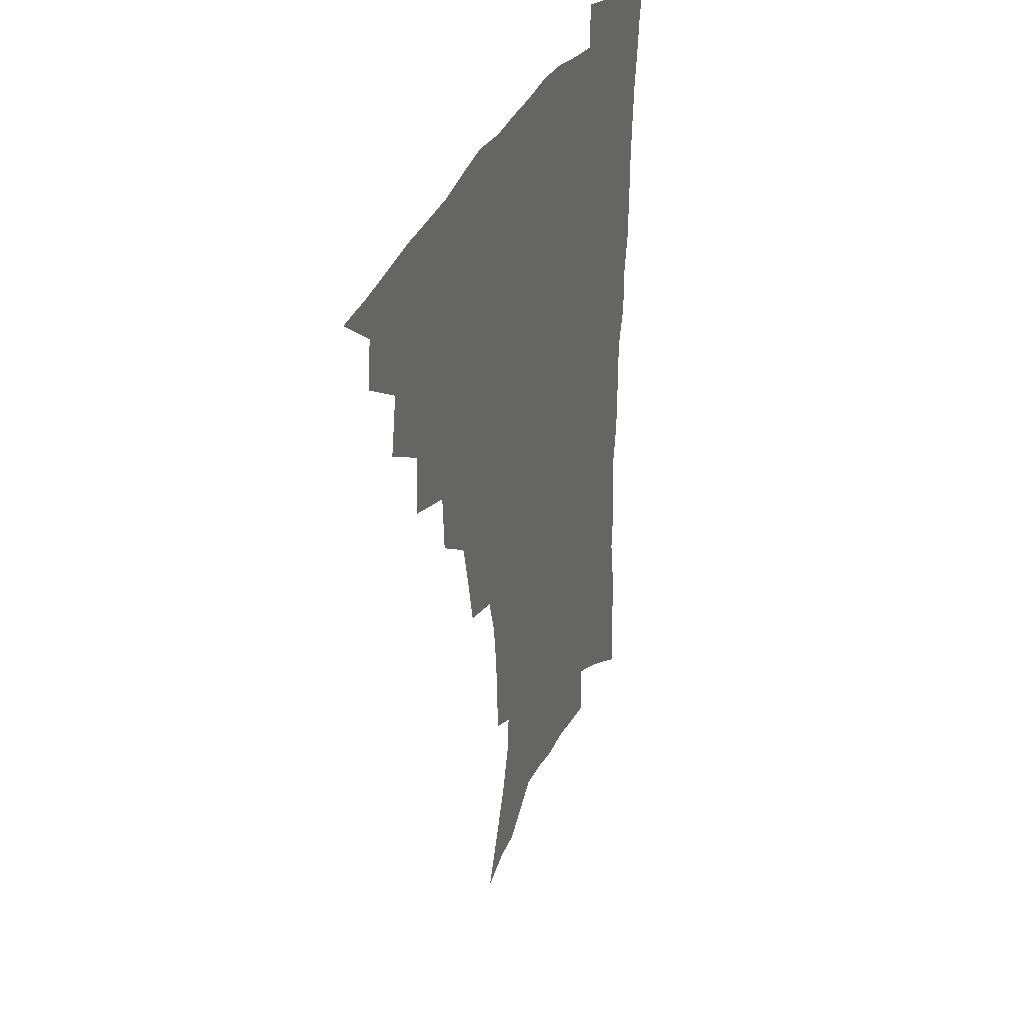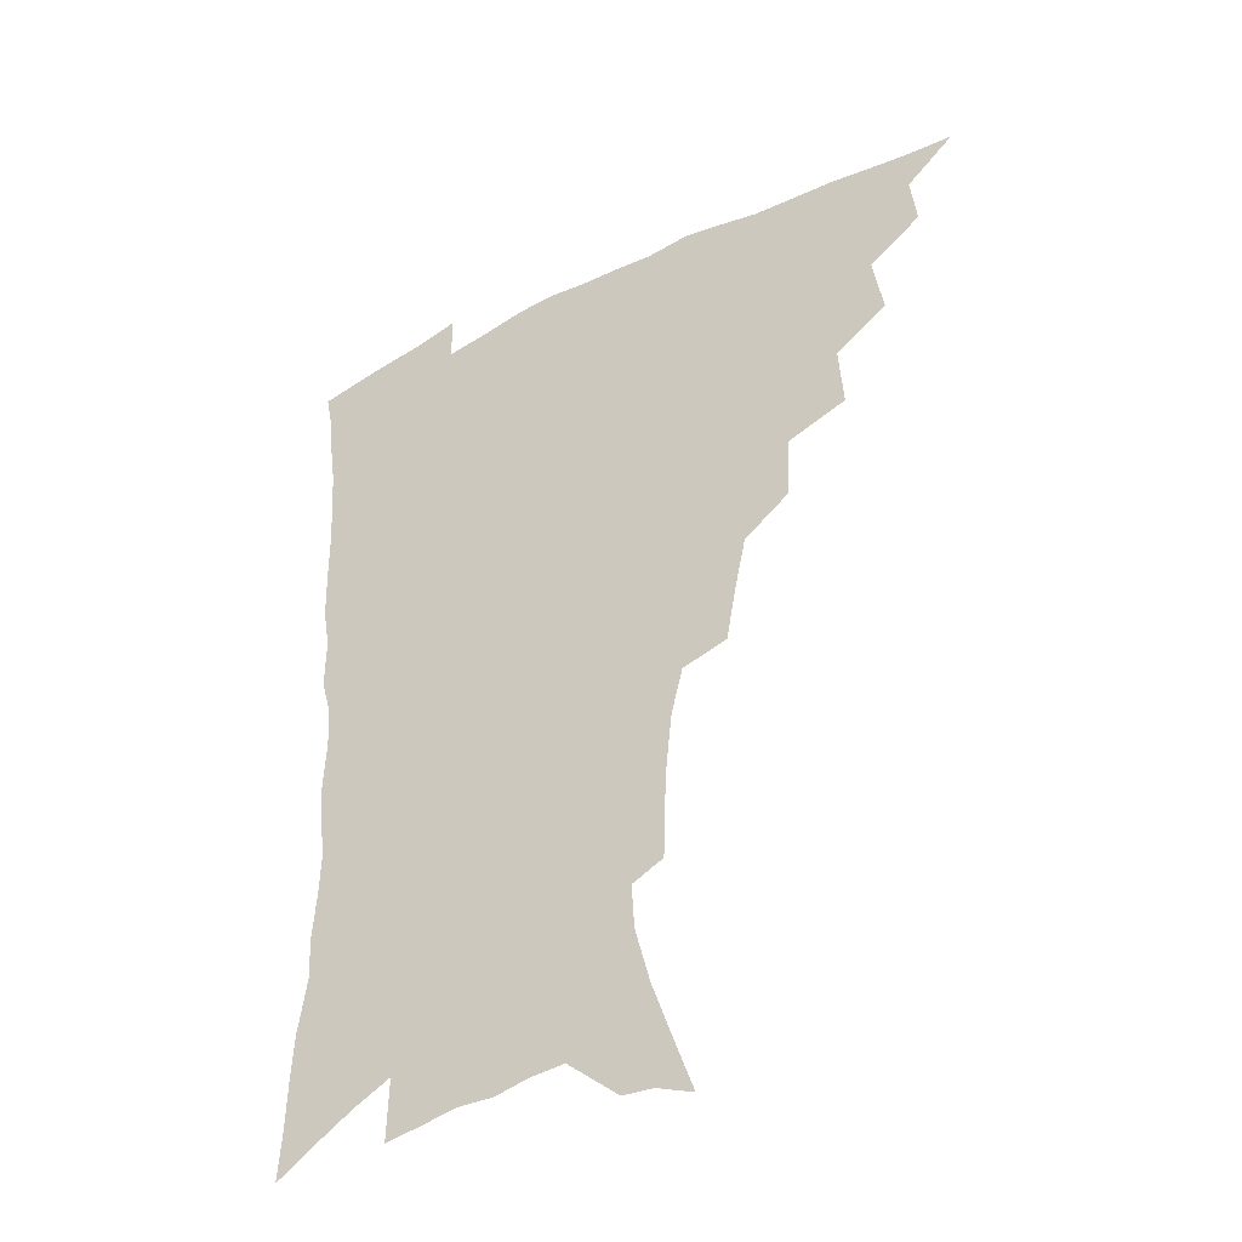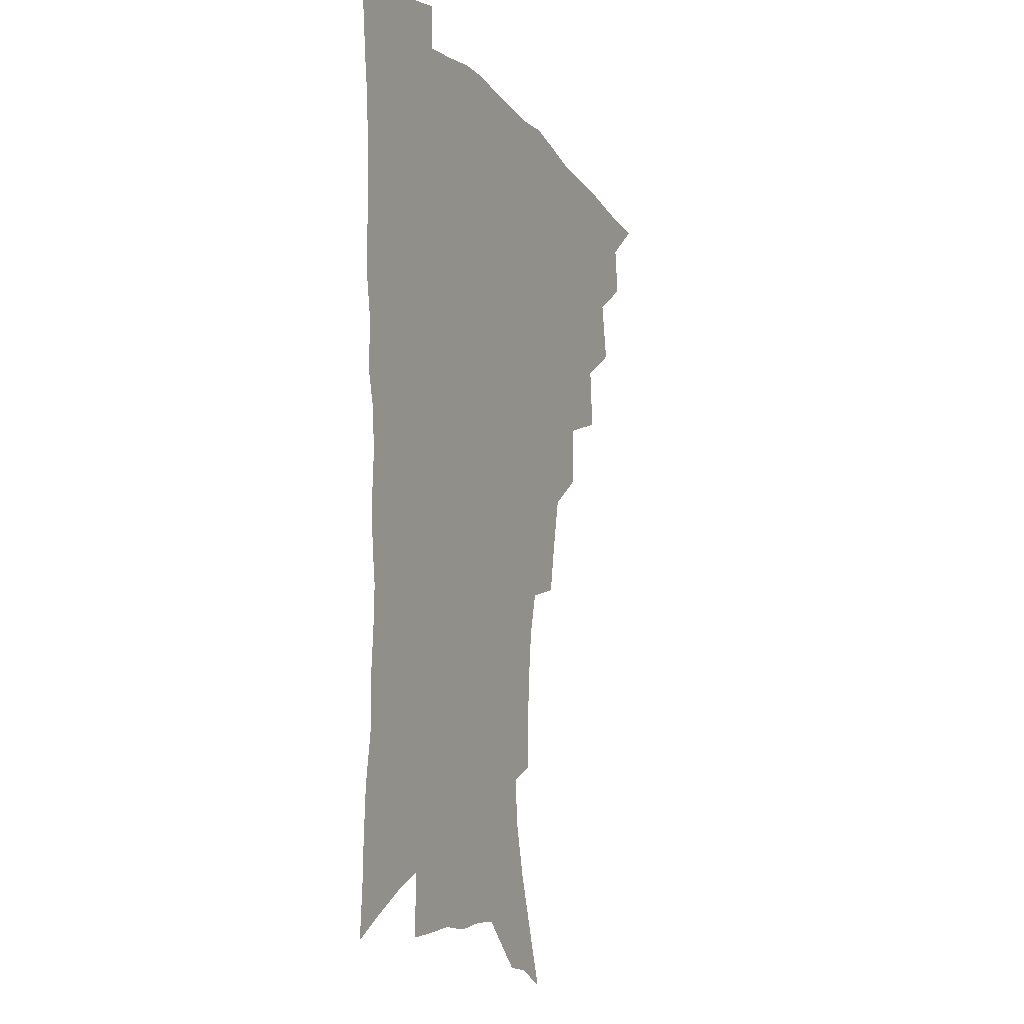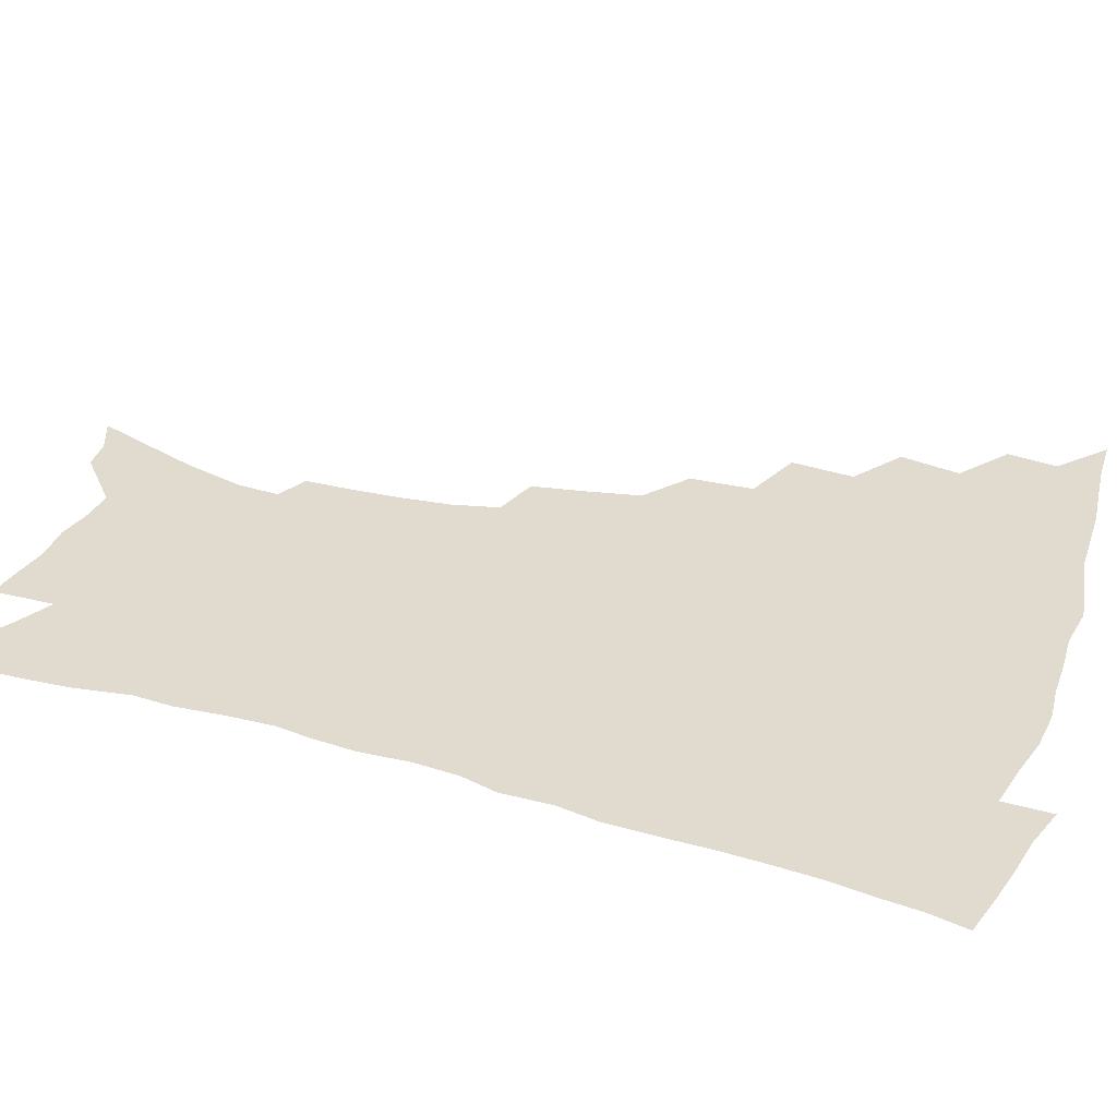
<metadata>
{"format":"obj","ext":"obj","renderer":"f3d","projection":"perspective","resolution":1024,"background":"white","views":[{"elev":35.6,"azim":-67.1,"up":"+Y"},{"elev":-40.3,"azim":-148.1,"up":"+Y"},{"elev":-12.2,"azim":113.9,"up":"+Y"},{"elev":33.6,"azim":110.4,"up":"+Z"}]}
</metadata>
<code>
v 450.7 490 0
v 465.9 457.5 0
v 468.1 475.4 0
v 467.1 491 0
v 481.1 422.2 0
v 484.8 444.3 0
v 484.7 460.9 0
v 484 476.7 0
v 482.3 492.8 0
v 498.3 386.9 0
v 500 409.8 0
v 501.6 430.1 0
v 502 447.2 0
v 501.2 463 0
v 499.3 478.6 0
v 497.4 494.9 0
v 521.1 356.4 0
v 519.9 379.2 0
v 519.5 399.9 0
v 519.8 419.1 0
v 519.6 435.6 0
v 518 449.9 0
v 516.4 464.7 0
v 514.8 479.7 0
v 512.8 495.7 0
v 545.4 305.9 0
v 541.7 325.6 0
v 537.7 344.2 0
v 537.9 370.4 0
v 536.5 388.5 0
v 535.1 405 0
v 534 420.5 0
v 533.7 436.5 0
v 532.9 451.5 0
v 531.5 466.2 0
v 529.7 481.3 0
v 527.9 496.5 0
v 569.5 230.8 0
v 569.2 247.9 0
v 568.2 265.9 0
v 566.1 284.8 0
v 561.9 301 0
v 558 319.2 0
v 555.4 339.2 0
v 553.6 358.8 0
v 551.6 375.2 0
v 551.3 394.1 0
v 550.6 409.8 0
v 550.1 425.1 0
v 549 439.1 0
v 548.8 453.4 0
v 546.3 468 0
v 544.3 482.9 0
v 542.3 499.4 0
v 560.2 147.5 0
v 567.1 167 0
v 574.6 188.6 0
v 580 209.3 0
v 581 225.3 0
v 580.9 243.1 0
v 580.1 260.5 0
v 578.6 278.5 0
v 575.9 294.4 0
v 572.6 309.8 0
v 570.2 328.7 0
v 568.1 346.3 0
v 567.1 365.4 0
v 565.5 380.8 0
v 564.6 396.5 0
v 564.7 413 0
v 564.1 427.3 0
v 563.7 441.4 0
v 562.3 455.1 0
v 560.5 469.5 0
v 558.8 484.3 0
v 556.5 502 0
v 573.5 153 0
v 582.7 177.3 0
v 589.6 201 0
v 592 219.5 0
v 592.2 236 0
v 591.1 250.9 0
v 590.2 268.3 0
v 588.9 287.1 0
v 586.8 303.8 0
v 584.1 317.8 0
v 582 334.5 0
v 581 353.4 0
v 579.6 368.8 0
v 579.1 385.7 0
v 578.7 400.9 0
v 578.2 415.3 0
v 577.9 429.6 0
v 577.3 442.6 0
v 576.4 456 0
v 575 470.2 0
v 573.4 485.2 0
v 572.4 500.4 0
v 584.8 153.9 0
v 596.3 185.1 0
v 600.9 207 0
v 602.7 226.6 0
v 602.4 242.3 0
v 601.8 259.4 0
v 600.8 276.3 0
v 599 291.5 0
v 597.2 307.3 0
v 595.7 325.1 0
v 594.3 341.1 0
v 593.1 356.5 0
v 592.2 371.7 0
v 591.5 385.9 0
v 591.3 401.5 0
v 591.2 416.4 0
v 590.9 429.6 0
v 590.7 443.4 0
v 590.2 456.7 0
v 589.2 470.6 0
v 588.2 484.9 0
v 586.5 501.4 0
v 603.8 170.6 0
v 609.7 193.5 0
v 612 212.8 0
v 612.4 228.2 0
v 612.2 244.3 0
v 611.6 258.9 0
v 610.7 280.8 0
v 609.5 296.7 0
v 608.1 311.5 0
v 606.8 326.9 0
v 605.7 342.8 0
v 605 358.6 0
v 604.5 374.1 0
v 604.5 389.8 0
v 604.1 403 0
v 604.3 417.9 0
v 604.1 430.6 0
v 603.9 443.7 0
v 604 457.1 0
v 603.4 470.9 0
v 602.1 486 0
v 600.7 501.9 0
v 616.1 169.7 0
v 620.5 193.8 0
v 622.1 213.9 0
v 622.8 232.6 0
v 622.1 245.8 0
v 621.7 262.8 0
v 620.8 282.7 0
v 619.9 297 0
v 618.8 314.8 0
v 617.9 330.1 0
v 617.1 344.6 0
v 616.8 359.7 0
v 616.5 375.7 0
v 616.5 390.5 0
v 616.5 403.6 0
v 616.7 417.5 0
v 617.3 431.5 0
v 617.5 444.2 0
v 617.6 457.2 0
v 617.5 470.5 0
v 616.7 484.9 0
v 614.6 503.4 0
v 628.7 167.1 0
v 631.7 194.1 0
v 632.7 217.7 0
v 632.8 232.8 0
v 632.4 250.6 0
v 631.8 264.4 0
v 631 282.1 0
v 630.3 297.7 0
v 629.5 314.3 0
v 628.8 330.6 0
v 628.7 342.9 0
v 628.2 361.4 0
v 628.2 375.8 0
v 628.5 389.5 0
v 628.8 404 0
v 629.2 417.7 0
v 629.8 431.1 0
v 630.5 444.3 0
v 631.2 457.1 0
v 631.2 470.3 0
v 630.5 485.9 0
v 629.2 502.5 0
v 642 167.6 0
v 643.1 194.2 0
v 643.5 213 0
v 643.1 232.5 0
v 642.8 248.2 0
v 641.8 269 0
v 641.4 283 0
v 640.8 298.1 0
v 640.3 313.5 0
v 639.7 330.4 0
v 639.8 344.2 0
v 639.7 360.2 0
v 640 374.6 0
v 640.4 388.7 0
v 640.7 403.7 0
v 641.5 417.1 0
v 642.2 430.8 0
v 643.2 443.6 0
v 644.3 456.5 0
v 644.8 470 0
v 645.5 483.9 0
v 645.3 499.3 0
v 655.2 165.3 0
v 655 190.2 0
v 654.4 211.2 0
v 653.7 230.3 0
v 653.2 247.4 0
v 652.7 264.2 0
v 651.7 281.7 0
v 651.4 296.6 0
v 651.1 311.9 0
v 650.9 327.6 0
v 651.8 340.1 0
v 651.1 358.3 0
v 651.7 372.6 0
v 652.4 386.6 0
v 653.3 400.4 0
v 653.8 415.5 0
v 654.9 428.8 0
v 656.1 441.6 0
v 657.3 456.1 0
v 658.4 468.9 0
v 659.8 482.2 0
v 660.4 497 0
v 660.5 514.2 0
v 667.9 163.4 0
v 667.3 185.9 0
v 666.3 205.4 0
v 665 225.3 0
v 664.1 243.6 0
v 663 262.2 0
v 662.4 278.5 0
v 662 294.5 0
v 662.1 309.1 0
v 662.5 323.5 0
v 662.8 338.8 0
v 662.9 354.4 0
v 663.8 368.6 0
v 664.9 382.5 0
v 665.3 398.6 0
v 666.4 412.5 0
v 667.2 427.3 0
v 668.8 440.3 0
v 670 454.5 0
v 671.7 467.4 0
v 673.4 480.7 0
v 675.1 494.1 0
v 675.8 510.2 0
v 680.8 179.1 0
v 678.5 200 0
v 676.6 220.4 0
v 675.6 238.1 0
v 674.9 255 0
v 673.9 272.4 0
v 673.4 288.8 0
v 673.6 303.7 0
v 674.1 318.5 0
v 674.6 333.6 0
v 675.4 348.4 0
v 676.1 363.7 0
v 676.8 379.3 0
v 677.3 395.3 0
v 679 409.1 0
v 680.3 423.4 0
v 681.8 437.4 0
v 682.7 452.7 0
v 684.8 465.6 0
v 686.7 478.8 0
v 688.6 492.1 0
v 690.1 508.2 0
v 694.7 170.7 0
v 691.8 192 0
v 690 211.2 0
v 688.5 229.4 0
v 687.8 246.2 0
v 686.2 264.6 0
v 686.4 279.7 0
v 685.6 296.6 0
v 686.8 310.5 0
v 687.4 325.9 0
v 687.2 342.9 0
v 689.1 356.5 0
v 690.2 372 0
v 692 386.7 0
v 692.2 403.7 0
v 693.4 419.1 0
v 694.8 434.3 0
v 696.6 448.7 0
v 697.7 463.7 0
v 700.2 476.7 0
v 701.7 490.1 0
v 704.2 505.6 0
v 708.7 161.7 0
v 707.4 179.6 0
v 707 196 0
v 706 213.1 0
v 702.7 233.7 0
v 703.5 248 0
v 702.1 265.6 0
v 701.5 282.1 0
v 703.4 295.3 0
v 704.5 310.2 0
v 703.5 328.6 0
v 704.6 344.2 0
v 708 357.3 0
v 707.7 375.7 0
v 710.3 390.5 0
v 710.7 407.9 0
v 710.7 425.8 0
v 711.4 442.9 0
v 712.5 459.2 0
v 714.5 473.9 0
v 715.9 488.4 0
v 718.8 502.5 0
f 3 4 1
f 6 7 2
f 2 7 3
f 7 8 3
f 3 8 4
f 8 9 4
f 11 12 5
f 5 12 6
f 12 13 6
f 6 13 7
f 13 14 7
f 7 14 8
f 14 15 8
f 8 15 9
f 15 16 9
f 18 19 10
f 10 19 11
f 19 20 11
f 11 20 12
f 20 21 12
f 12 21 13
f 21 22 13
f 13 22 14
f 22 23 14
f 14 23 15
f 23 24 15
f 15 24 16
f 24 25 16
f 28 29 17
f 17 29 18
f 29 30 18
f 18 30 19
f 30 31 19
f 19 31 20
f 31 32 20
f 20 32 21
f 32 33 21
f 21 33 22
f 33 34 22
f 22 34 23
f 34 35 23
f 23 35 24
f 35 36 24
f 24 36 25
f 36 37 25
f 42 43 26
f 26 43 27
f 43 44 27
f 27 44 28
f 44 45 28
f 28 45 29
f 45 46 29
f 29 46 30
f 46 47 30
f 30 47 31
f 47 48 31
f 31 48 32
f 48 49 32
f 32 49 33
f 49 50 33
f 33 50 34
f 50 51 34
f 34 51 35
f 51 52 35
f 35 52 36
f 52 53 36
f 36 53 37
f 53 54 37
f 59 60 38
f 38 60 39
f 60 61 39
f 39 61 40
f 61 62 40
f 40 62 41
f 62 63 41
f 41 63 42
f 63 64 42
f 42 64 43
f 64 65 43
f 43 65 44
f 65 66 44
f 44 66 45
f 66 67 45
f 45 67 46
f 67 68 46
f 46 68 47
f 68 69 47
f 47 69 48
f 69 70 48
f 48 70 49
f 70 71 49
f 49 71 50
f 71 72 50
f 50 72 51
f 72 73 51
f 51 73 52
f 73 74 52
f 52 74 53
f 74 75 53
f 53 75 54
f 75 76 54
f 55 77 56
f 77 78 56
f 56 78 57
f 78 79 57
f 57 79 58
f 79 80 58
f 58 80 59
f 80 81 59
f 59 81 60
f 81 82 60
f 60 82 61
f 82 83 61
f 61 83 62
f 83 84 62
f 62 84 63
f 84 85 63
f 63 85 64
f 85 86 64
f 64 86 65
f 86 87 65
f 65 87 66
f 87 88 66
f 66 88 67
f 88 89 67
f 67 89 68
f 89 90 68
f 68 90 69
f 90 91 69
f 69 91 70
f 91 92 70
f 70 92 71
f 92 93 71
f 71 93 72
f 93 94 72
f 72 94 73
f 94 95 73
f 73 95 74
f 95 96 74
f 74 96 75
f 96 97 75
f 75 97 76
f 97 98 76
f 77 99 78
f 99 100 78
f 78 100 79
f 100 101 79
f 79 101 80
f 101 102 80
f 80 102 81
f 102 103 81
f 81 103 82
f 103 104 82
f 82 104 83
f 104 105 83
f 83 105 84
f 105 106 84
f 84 106 85
f 106 107 85
f 85 107 86
f 107 108 86
f 86 108 87
f 108 109 87
f 87 109 88
f 109 110 88
f 88 110 89
f 110 111 89
f 89 111 90
f 111 112 90
f 90 112 91
f 112 113 91
f 91 113 92
f 113 114 92
f 92 114 93
f 114 115 93
f 93 115 94
f 115 116 94
f 94 116 95
f 116 117 95
f 95 117 96
f 117 118 96
f 96 118 97
f 118 119 97
f 97 119 98
f 119 120 98
f 99 121 100
f 121 122 100
f 100 122 101
f 122 123 101
f 101 123 102
f 123 124 102
f 102 124 103
f 124 125 103
f 103 125 104
f 125 126 104
f 104 126 105
f 126 127 105
f 105 127 106
f 127 128 106
f 106 128 107
f 128 129 107
f 107 129 108
f 129 130 108
f 108 130 109
f 130 131 109
f 109 131 110
f 131 132 110
f 110 132 111
f 132 133 111
f 111 133 112
f 133 134 112
f 112 134 113
f 134 135 113
f 113 135 114
f 135 136 114
f 114 136 115
f 136 137 115
f 115 137 116
f 137 138 116
f 116 138 117
f 138 139 117
f 117 139 118
f 139 140 118
f 118 140 119
f 140 141 119
f 119 141 120
f 141 142 120
f 121 143 122
f 143 144 122
f 122 144 123
f 144 145 123
f 123 145 124
f 145 146 124
f 124 146 125
f 146 147 125
f 125 147 126
f 147 148 126
f 126 148 127
f 148 149 127
f 127 149 128
f 149 150 128
f 128 150 129
f 150 151 129
f 129 151 130
f 151 152 130
f 130 152 131
f 152 153 131
f 131 153 132
f 153 154 132
f 132 154 133
f 154 155 133
f 133 155 134
f 155 156 134
f 134 156 135
f 156 157 135
f 135 157 136
f 157 158 136
f 136 158 137
f 158 159 137
f 137 159 138
f 159 160 138
f 138 160 139
f 160 161 139
f 139 161 140
f 161 162 140
f 140 162 141
f 162 163 141
f 141 163 142
f 163 164 142
f 143 165 144
f 165 166 144
f 144 166 145
f 166 167 145
f 145 167 146
f 167 168 146
f 146 168 147
f 168 169 147
f 147 169 148
f 169 170 148
f 148 170 149
f 170 171 149
f 149 171 150
f 171 172 150
f 150 172 151
f 172 173 151
f 151 173 152
f 173 174 152
f 152 174 153
f 174 175 153
f 153 175 154
f 175 176 154
f 154 176 155
f 176 177 155
f 155 177 156
f 177 178 156
f 156 178 157
f 178 179 157
f 157 179 158
f 179 180 158
f 158 180 159
f 180 181 159
f 159 181 160
f 181 182 160
f 160 182 161
f 182 183 161
f 161 183 162
f 183 184 162
f 162 184 163
f 184 185 163
f 163 185 164
f 185 186 164
f 165 187 166
f 187 188 166
f 166 188 167
f 188 189 167
f 167 189 168
f 189 190 168
f 168 190 169
f 190 191 169
f 169 191 170
f 191 192 170
f 170 192 171
f 192 193 171
f 171 193 172
f 193 194 172
f 172 194 173
f 194 195 173
f 173 195 174
f 195 196 174
f 174 196 175
f 196 197 175
f 175 197 176
f 197 198 176
f 176 198 177
f 198 199 177
f 177 199 178
f 199 200 178
f 178 200 179
f 200 201 179
f 179 201 180
f 201 202 180
f 180 202 181
f 202 203 181
f 181 203 182
f 203 204 182
f 182 204 183
f 204 205 183
f 183 205 184
f 205 206 184
f 184 206 185
f 206 207 185
f 185 207 186
f 207 208 186
f 187 209 188
f 209 210 188
f 188 210 189
f 210 211 189
f 189 211 190
f 211 212 190
f 190 212 191
f 212 213 191
f 191 213 192
f 213 214 192
f 192 214 193
f 214 215 193
f 193 215 194
f 215 216 194
f 194 216 195
f 216 217 195
f 195 217 196
f 217 218 196
f 196 218 197
f 218 219 197
f 197 219 198
f 219 220 198
f 198 220 199
f 220 221 199
f 199 221 200
f 221 222 200
f 200 222 201
f 222 223 201
f 201 223 202
f 223 224 202
f 202 224 203
f 224 225 203
f 203 225 204
f 225 226 204
f 204 226 205
f 226 227 205
f 205 227 206
f 227 228 206
f 206 228 207
f 228 229 207
f 207 229 208
f 229 230 208
f 209 232 210
f 232 233 210
f 210 233 211
f 233 234 211
f 211 234 212
f 234 235 212
f 212 235 213
f 235 236 213
f 213 236 214
f 236 237 214
f 214 237 215
f 237 238 215
f 215 238 216
f 238 239 216
f 216 239 217
f 239 240 217
f 217 240 218
f 240 241 218
f 218 241 219
f 241 242 219
f 219 242 220
f 242 243 220
f 220 243 221
f 243 244 221
f 221 244 222
f 244 245 222
f 222 245 223
f 245 246 223
f 223 246 224
f 246 247 224
f 224 247 225
f 247 248 225
f 225 248 226
f 248 249 226
f 226 249 227
f 249 250 227
f 227 250 228
f 250 251 228
f 228 251 229
f 251 252 229
f 229 252 230
f 252 253 230
f 230 253 231
f 253 254 231
f 233 255 234
f 255 256 234
f 234 256 235
f 256 257 235
f 235 257 236
f 257 258 236
f 236 258 237
f 258 259 237
f 237 259 238
f 259 260 238
f 238 260 239
f 260 261 239
f 239 261 240
f 261 262 240
f 240 262 241
f 262 263 241
f 241 263 242
f 263 264 242
f 242 264 243
f 264 265 243
f 243 265 244
f 265 266 244
f 244 266 245
f 266 267 245
f 245 267 246
f 267 268 246
f 246 268 247
f 268 269 247
f 247 269 248
f 269 270 248
f 248 270 249
f 270 271 249
f 249 271 250
f 271 272 250
f 250 272 251
f 272 273 251
f 251 273 252
f 273 274 252
f 252 274 253
f 274 275 253
f 253 275 254
f 275 276 254
f 255 277 256
f 277 278 256
f 256 278 257
f 278 279 257
f 257 279 258
f 279 280 258
f 258 280 259
f 280 281 259
f 259 281 260
f 281 282 260
f 260 282 261
f 282 283 261
f 261 283 262
f 283 284 262
f 262 284 263
f 284 285 263
f 263 285 264
f 285 286 264
f 264 286 265
f 286 287 265
f 265 287 266
f 287 288 266
f 266 288 267
f 288 289 267
f 267 289 268
f 289 290 268
f 268 290 269
f 290 291 269
f 269 291 270
f 291 292 270
f 270 292 271
f 292 293 271
f 271 293 272
f 293 294 272
f 272 294 273
f 294 295 273
f 273 295 274
f 295 296 274
f 274 296 275
f 296 297 275
f 275 297 276
f 297 298 276
f 277 299 278
f 299 300 278
f 278 300 279
f 300 301 279
f 279 301 280
f 301 302 280
f 280 302 281
f 302 303 281
f 281 303 282
f 303 304 282
f 282 304 283
f 304 305 283
f 283 305 284
f 305 306 284
f 284 306 285
f 306 307 285
f 285 307 286
f 307 308 286
f 286 308 287
f 308 309 287
f 287 309 288
f 309 310 288
f 288 310 289
f 310 311 289
f 289 311 290
f 311 312 290
f 290 312 291
f 312 313 291
f 291 313 292
f 313 314 292
f 292 314 293
f 314 315 293
f 293 315 294
f 315 316 294
f 294 316 295
f 316 317 295
f 295 317 296
f 317 318 296
f 296 318 297
f 318 319 297
f 297 319 298
f 319 320 298

</code>
